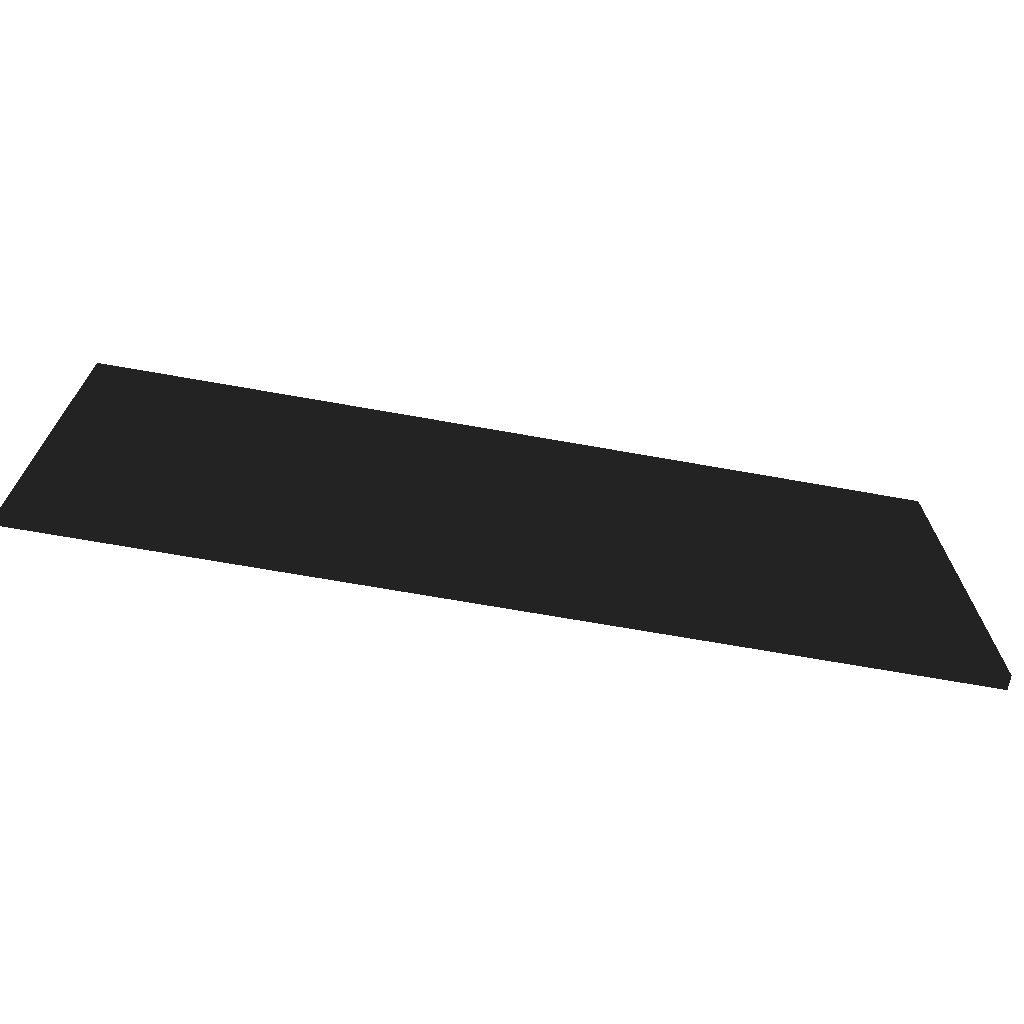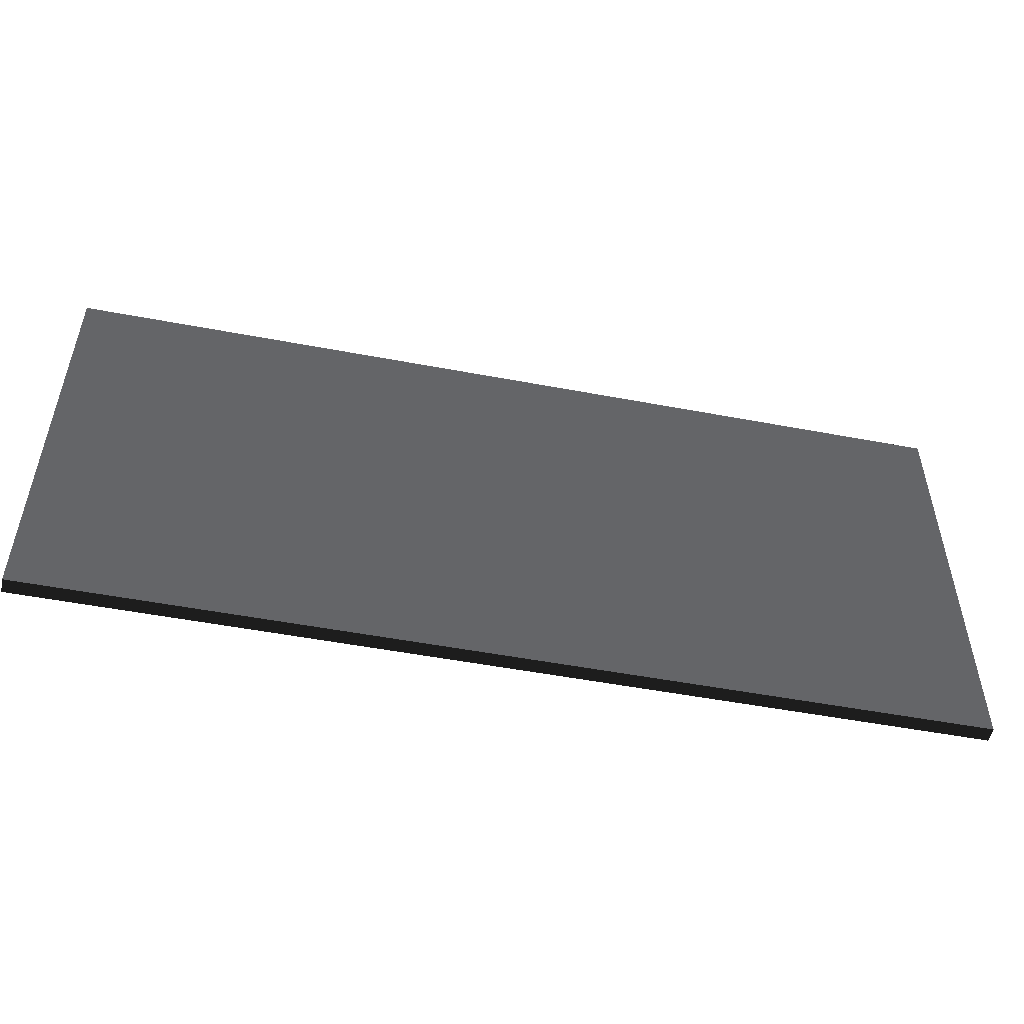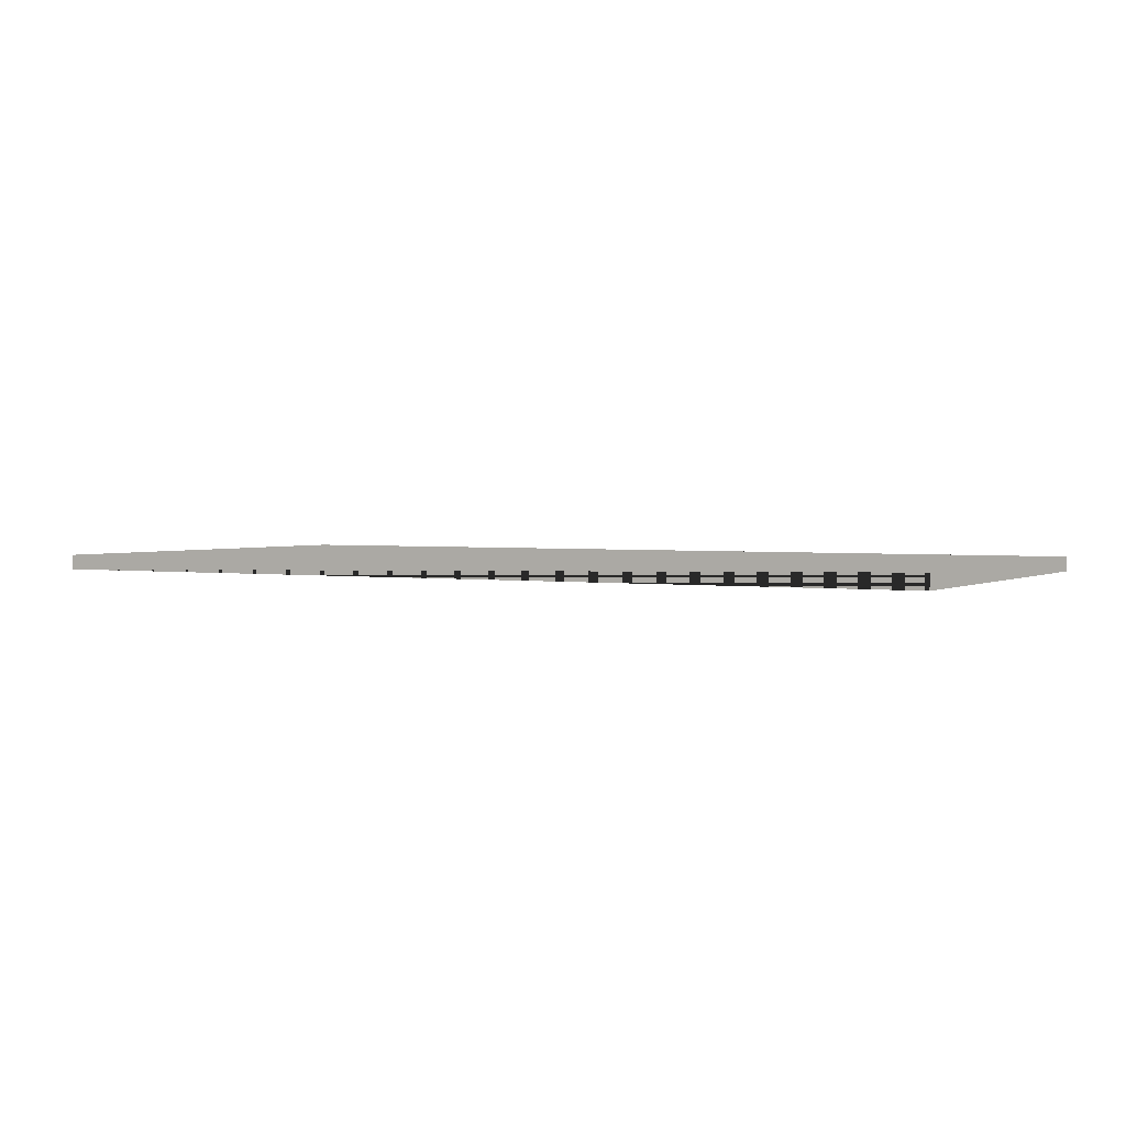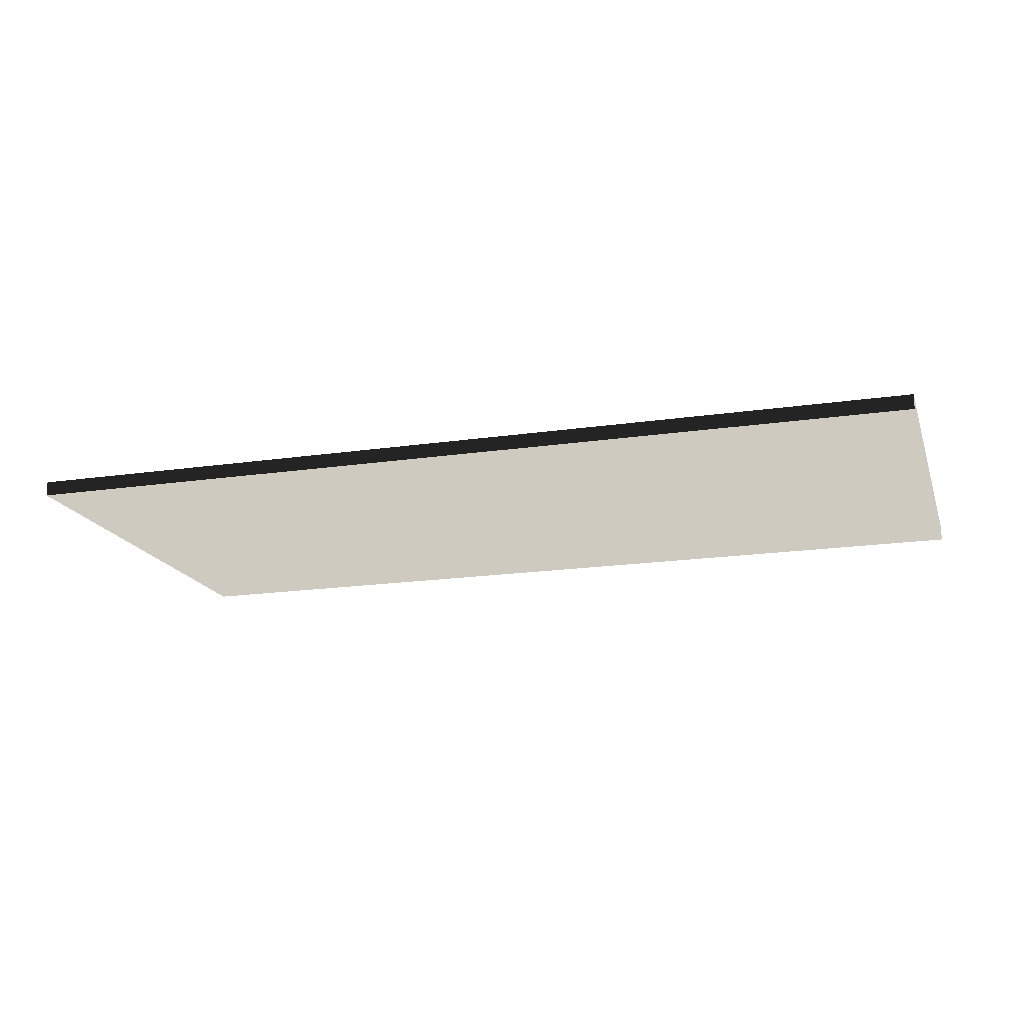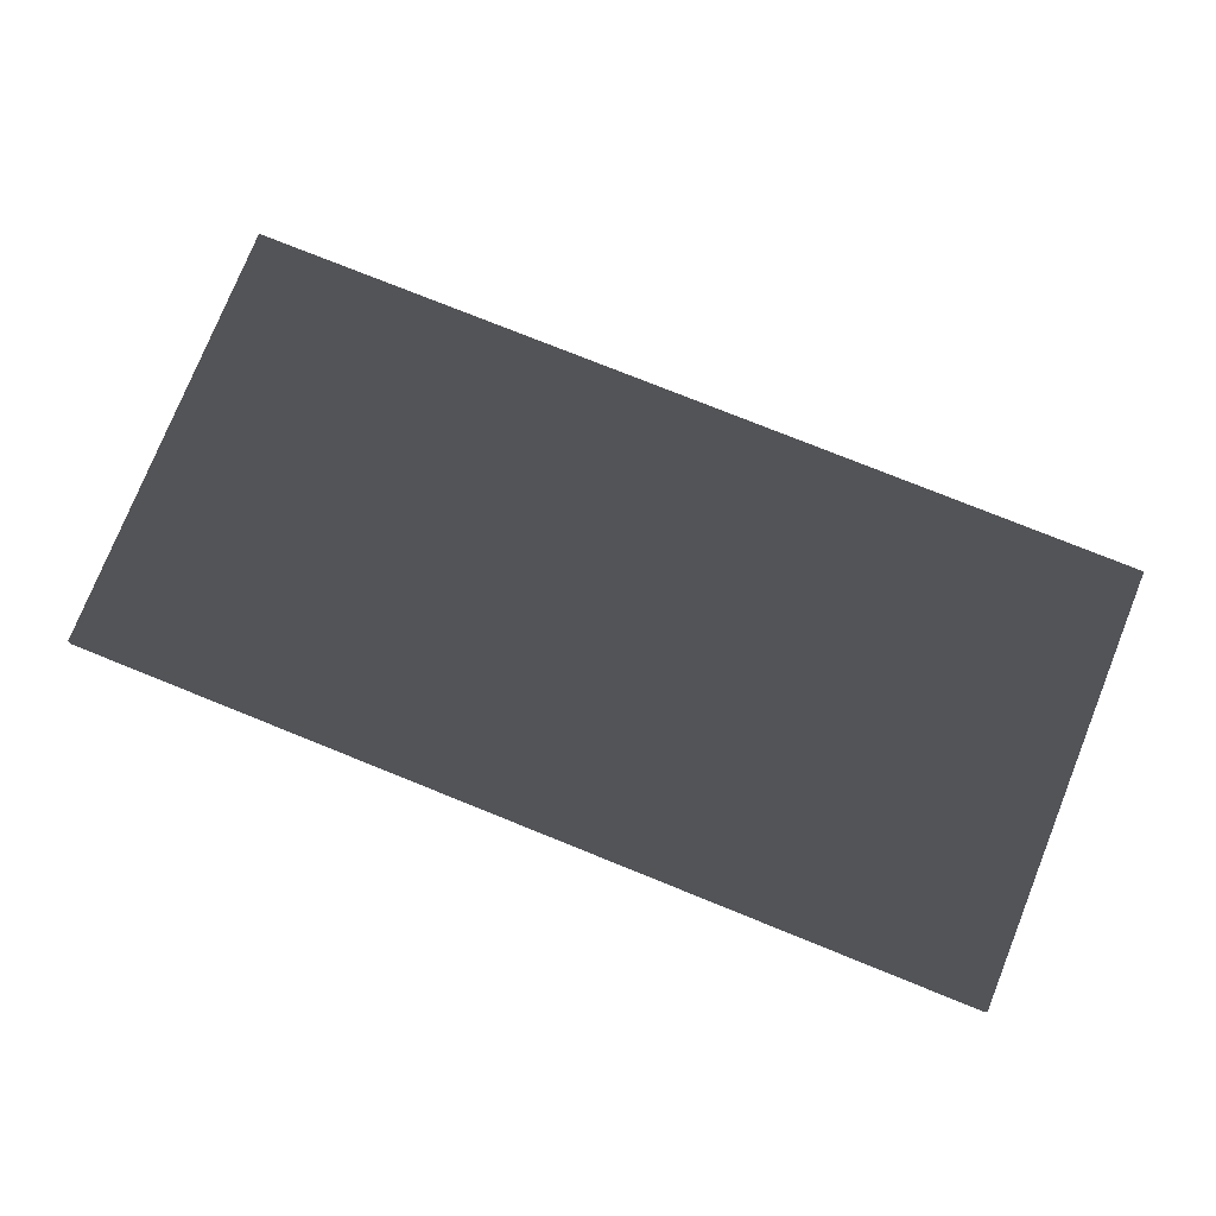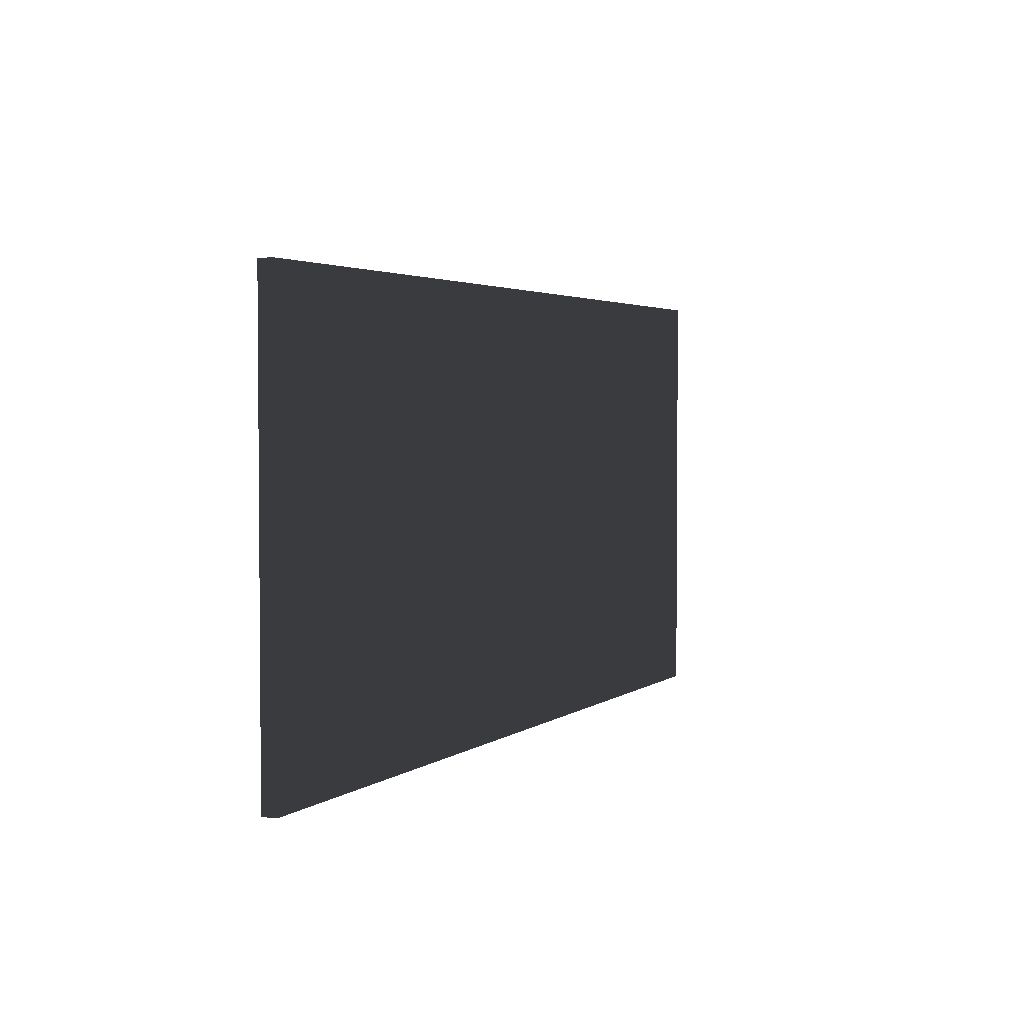
<metadata>
{"format":"obj","ext":"obj","renderer":"f3d","projection":"perspective","resolution":1024,"background":"white","views":[{"elev":-68.7,"azim":169.9,"up":"+Z"},{"elev":-51.6,"azim":-11.6,"up":"+Z"},{"elev":2.1,"azim":28.7,"up":"+Y"},{"elev":-17.7,"azim":-163.6,"up":"+Y"},{"elev":77.3,"azim":21.9,"up":"+Y"},{"elev":3.0,"azim":-65.2,"up":"+Z"}]}
</metadata>
<code>
v -0.925 -0.015 -0.445
v 0.925 -0.015 -0.445
v 0.925 0.015 -0.445
v -0.925 0.015 -0.445
v -0.925 -0.015 0.445
v 0.925 -0.015 0.445
v 0.925 0.015 0.445
v -0.925 0.015 0.445
f 1 2 3 4
f 5 6 7 6
f 1 5 8 4
f 2 6 7 3
f 1 2 6 5
f 4 3 7 8

</code>
